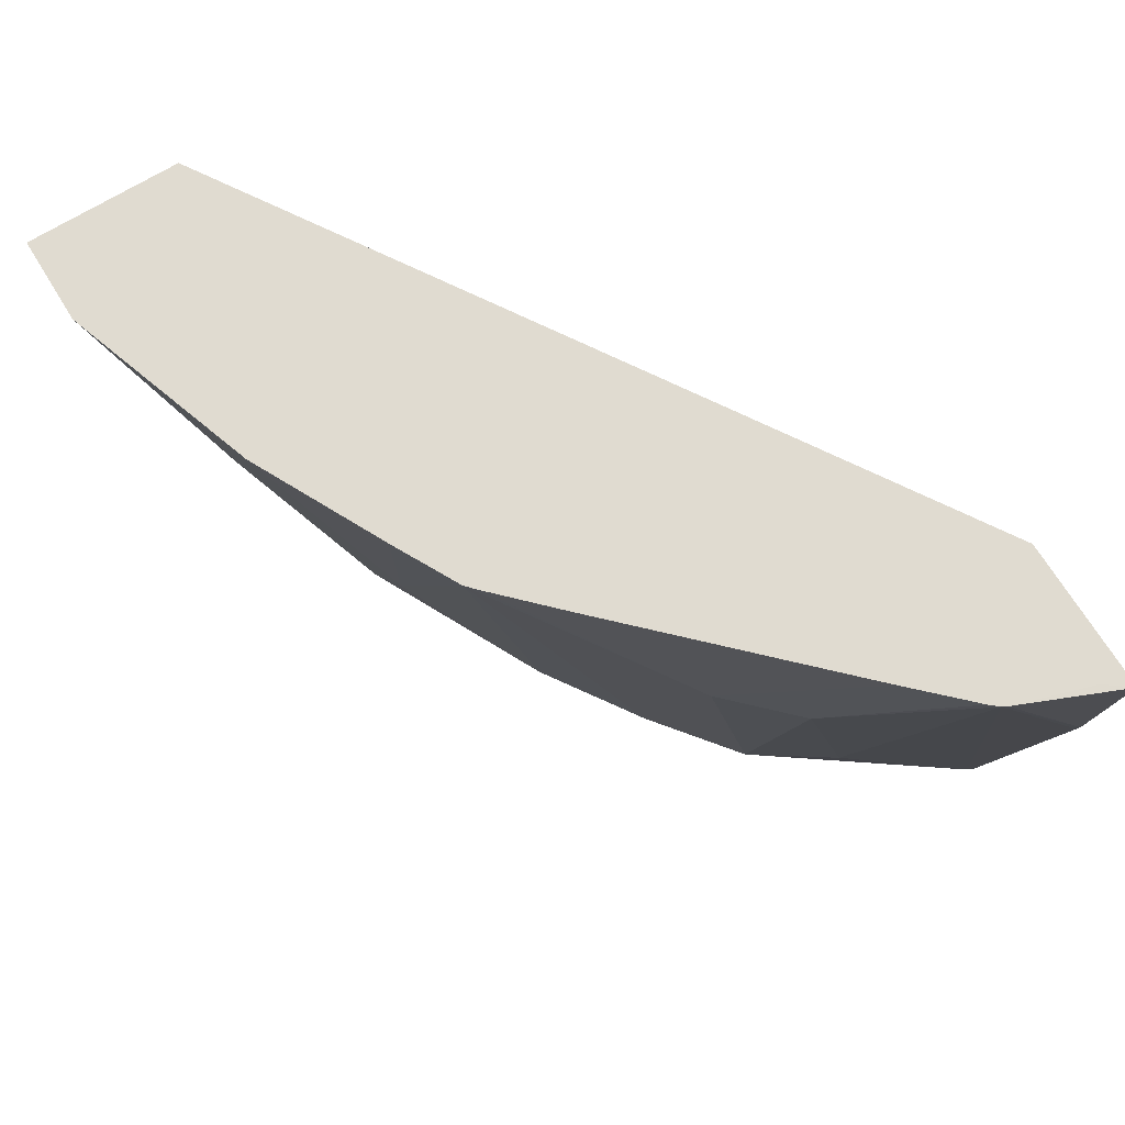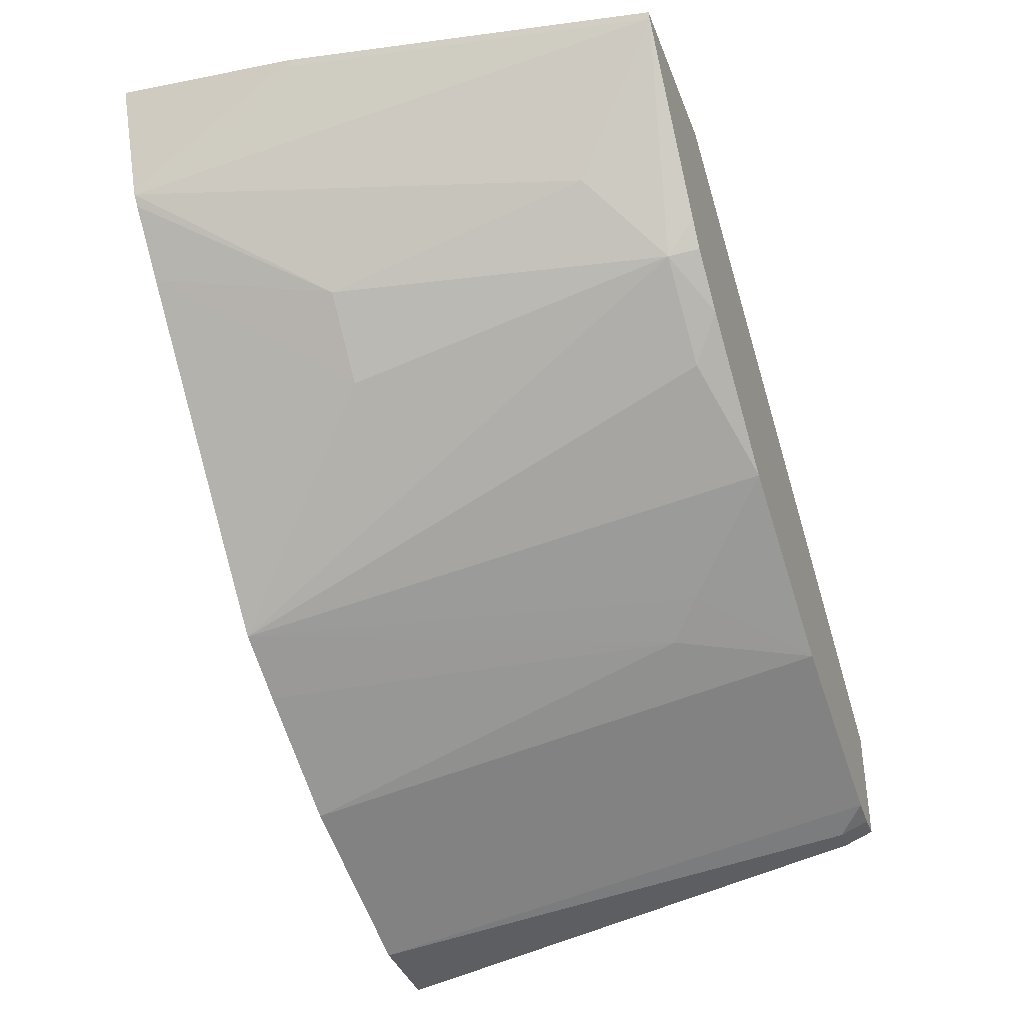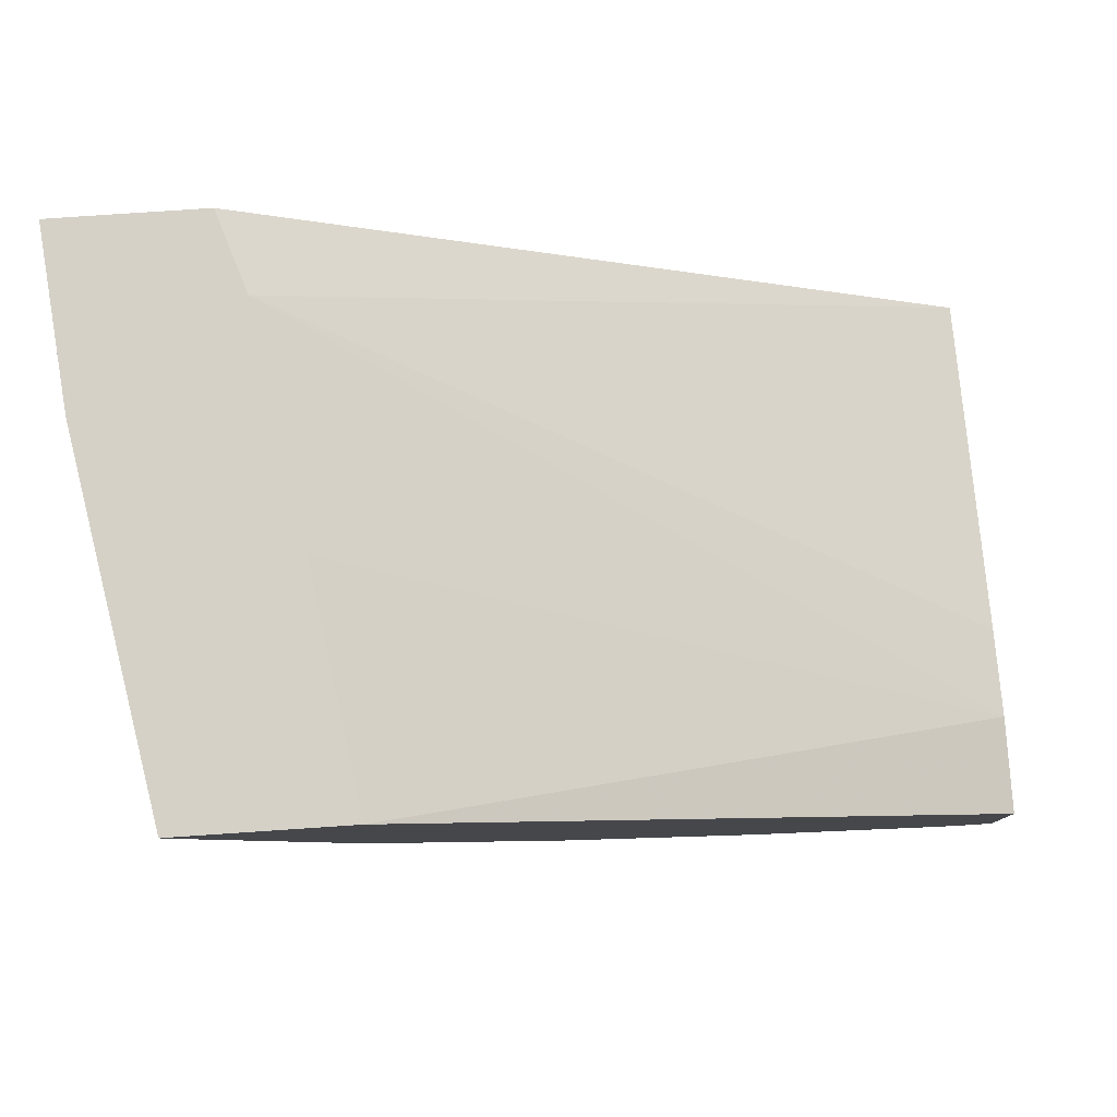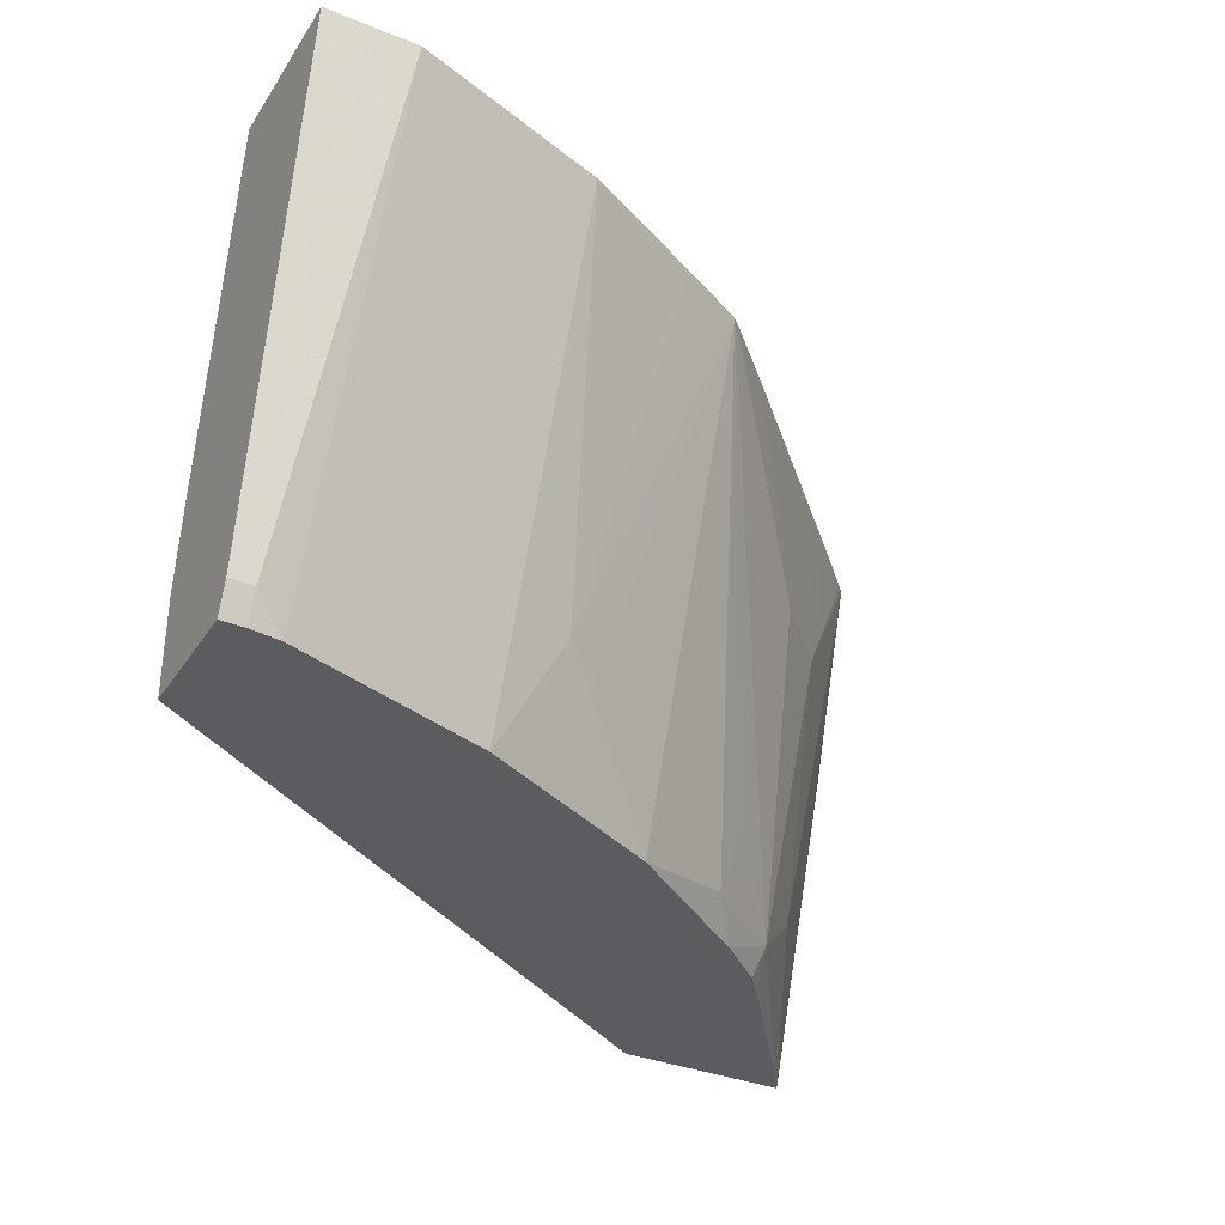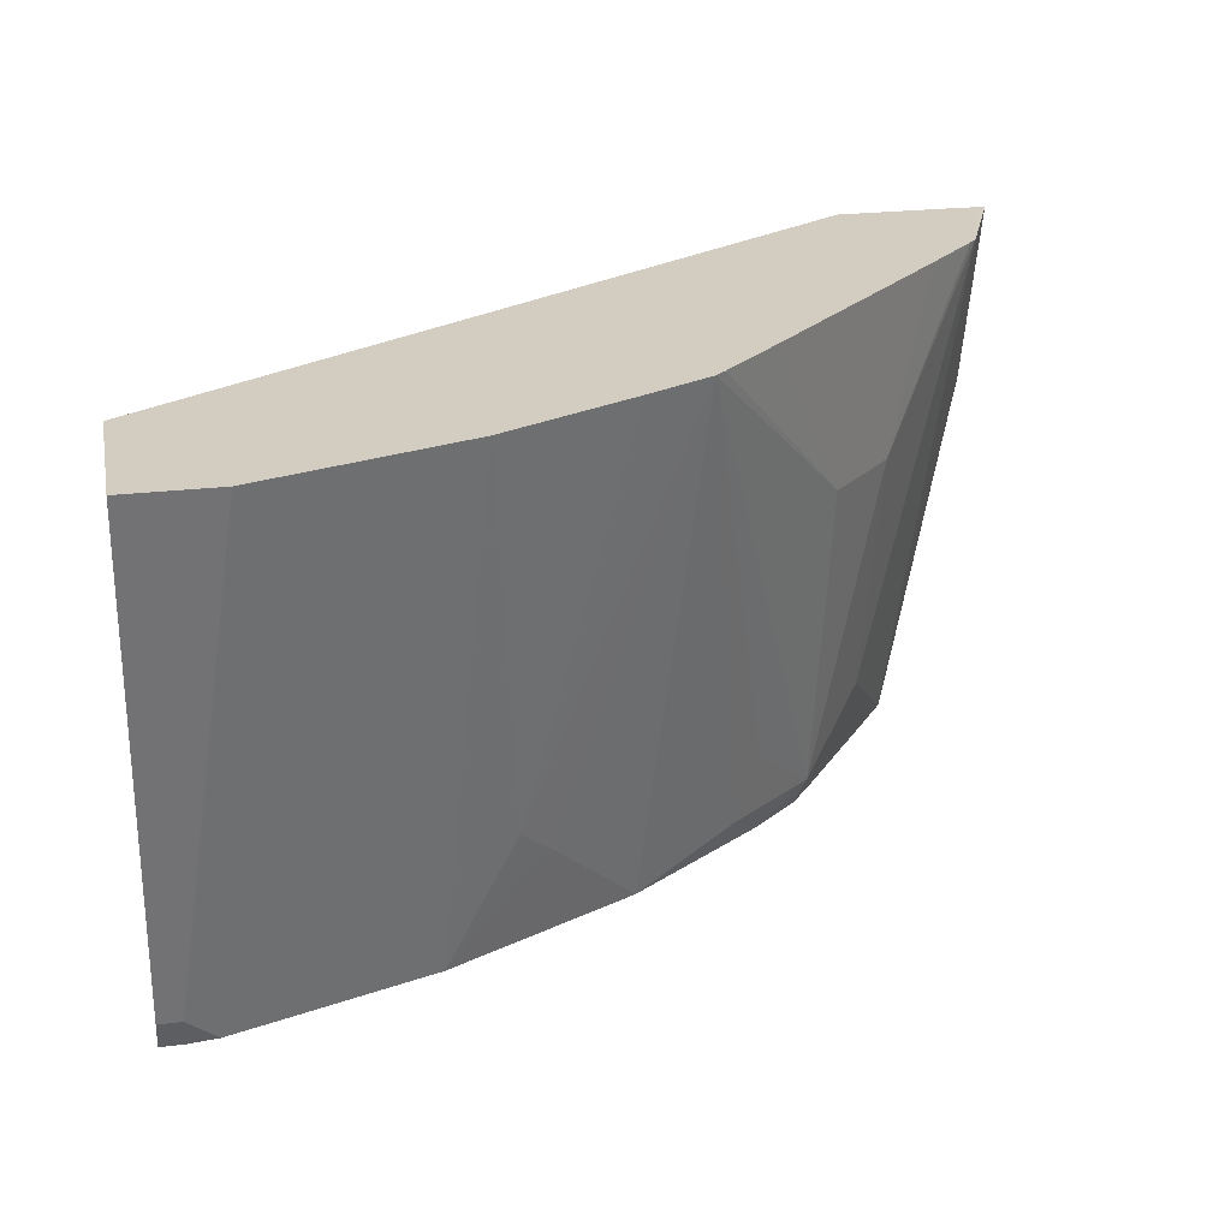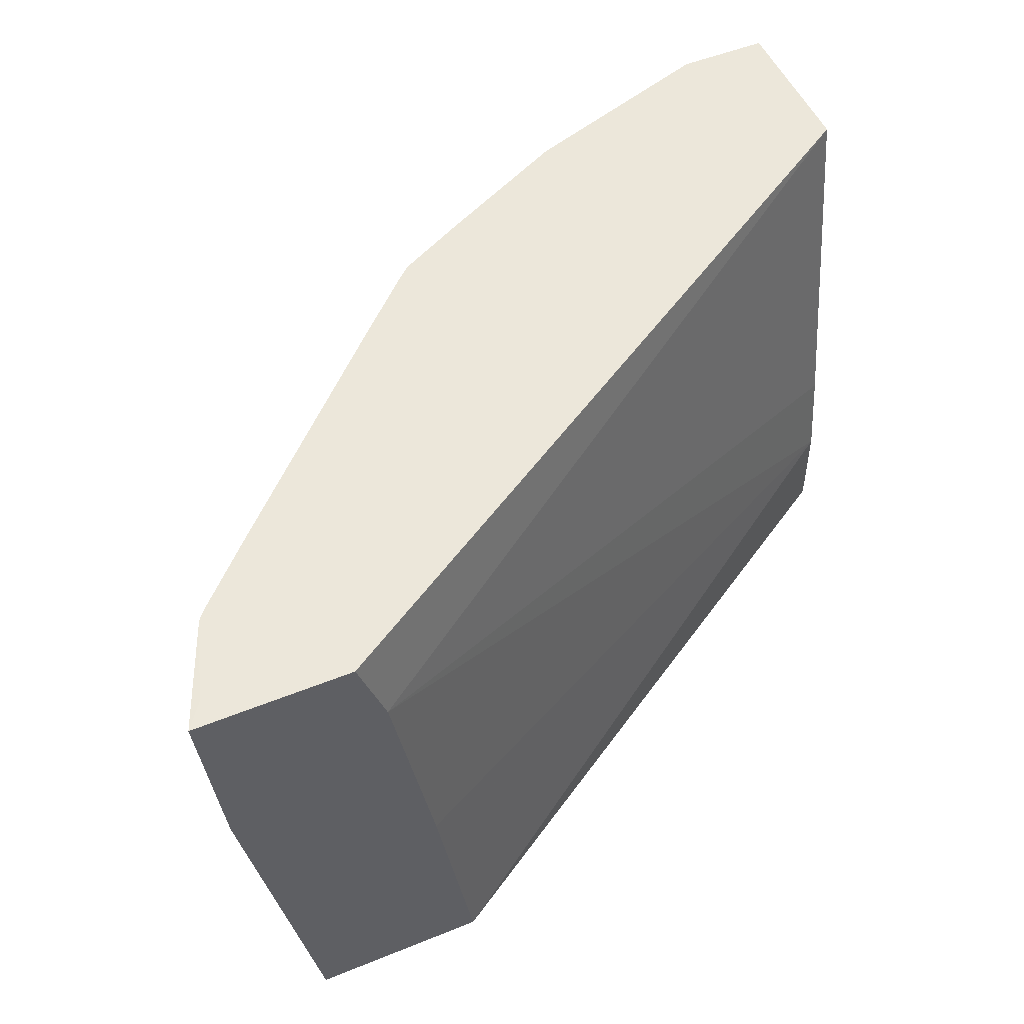
<metadata>
{"format":"obj","ext":"obj","renderer":"f3d","projection":"perspective","resolution":1024,"background":"white","views":[{"elev":70.1,"azim":-121.6,"up":"+Y"},{"elev":-39.3,"azim":-70.2,"up":"+Z"},{"elev":79.1,"azim":-3.8,"up":"+Z"},{"elev":-34.5,"azim":151.5,"up":"+Y"},{"elev":24.7,"azim":168.8,"up":"+Y"},{"elev":51.6,"azim":-23.7,"up":"+Y"}]}
</metadata>
<code>
v -0.09077 0.4679 -0.6278
v -0.09077 0.4679 -0.5476
v -0.09077 0.2054 -0.5818
v -0.1369 0.4679 -0.6278
v -0.09077 0.2858 -0.5194
v -0.4579 0.4679 -0.3163
v -0.4443 0.4265 -0.3163
v -0.09077 0.19 -0.5761
v -0.1027 0.2054 -0.5818
v -0.118 0.19 -0.5742
v -0.2396 0.4679 -0.5936
v -0.09077 0.2396 -0.5134
v -0.517 0.4679 -0.3163
v -0.4237 0.3081 -0.3163
v -0.09077 0.19 -0.5134
v -0.1027 0.19 -0.5761
v -0.2207 0.19 -0.5399
v -0.2567 0.2567 -0.5391
v -0.3081 0.4679 -0.5594
v -0.4101 0.2212 -0.3163
v -0.4052 0.19 -0.3163
v -0.5262 0.4679 -0.3292
v -0.5358 0.4679 -0.3163
v -0.2739 0.19 -0.5134
v -0.2739 0.2396 -0.5262
v -0.3423 0.4679 -0.5416
v -0.4921 0.19 -0.3163
v -0.5134 0.4679 -0.3691
v -0.5264 0.3765 -0.3163
v -0.3069 0.19 -0.4969
v -0.3194 0.19 -0.4906
v -0.3765 0.2054 -0.4578
v -0.3879 0.2396 -0.4564
v -0.4221 0.2054 -0.4221
v -0.4221 0.3765 -0.4564
v -0.3476 0.4679 -0.5367
v -0.4906 0.19 -0.3195
v -0.5122 0.4679 -0.3715
v -0.5248 0.3765 -0.3195
v -0.3918 0.19 -0.4386
v -0.417 0.19 -0.417
v -0.4272 0.19 -0.4042
v -0.4795 0.19 -0.3344
v -0.4563 0.2396 -0.3879
v -0.4563 0.3765 -0.4221
v -0.3777 0.4679 -0.5072
v -0.4803 0.4679 -0.4045
v -0.4461 0.4679 -0.4388
v -0.508 0.4679 -0.3762
f 26 32 33
f 18 25 26
f 25 31 26
f 25 30 31
f 24 30 25
f 23 28 29
f 22 28 23
f 18 26 19
f 26 33 34
f 17 25 18
f 11 18 19
f 13 22 23
f 12 21 15
f 12 20 21
f 12 14 20
f 11 17 18
f 9 16 10
f 8 10 16
f 26 34 35
f 8 17 10
f 17 24 25
f 26 35 36
f 35 46 36
f 27 29 37
f 45 49 47
f 38 45 44
f 38 49 45
f 37 38 44
f 37 39 38
f 35 48 46
f 35 47 48
f 35 45 47
f 34 45 35
f 34 44 45
f 34 37 44
f 34 43 37
f 34 42 43
f 34 41 42
f 34 40 41
f 32 34 33
f 32 40 34
f 31 40 32
f 29 39 37
f 29 38 39
f 28 38 29
f 26 31 32
f 8 24 17
f 8 31 30
f 8 40 31
f 1 13 6
f 1 22 13
f 1 28 22
f 1 38 28
f 1 49 38
f 1 47 49
f 1 48 47
f 1 46 48
f 1 36 46
f 1 6 2
f 1 26 36
f 1 11 19
f 8 30 24
f 1 9 4
f 1 3 9
f 1 8 3
f 1 15 8
f 1 12 15
f 1 5 12
f 1 2 5
f 1 19 26
f 2 6 7
f 1 4 11
f 3 8 16
f 2 7 5
f 8 41 40
f 8 42 41
f 8 43 42
f 8 27 37
f 8 21 27
f 8 15 21
f 7 14 12
f 6 14 7
f 6 20 14
f 8 37 43
f 6 27 21
f 6 29 27
f 6 23 29
f 6 13 23
f 5 7 12
f 4 17 11
f 4 10 17
f 4 9 10
f 6 21 20
f 3 16 9

</code>
